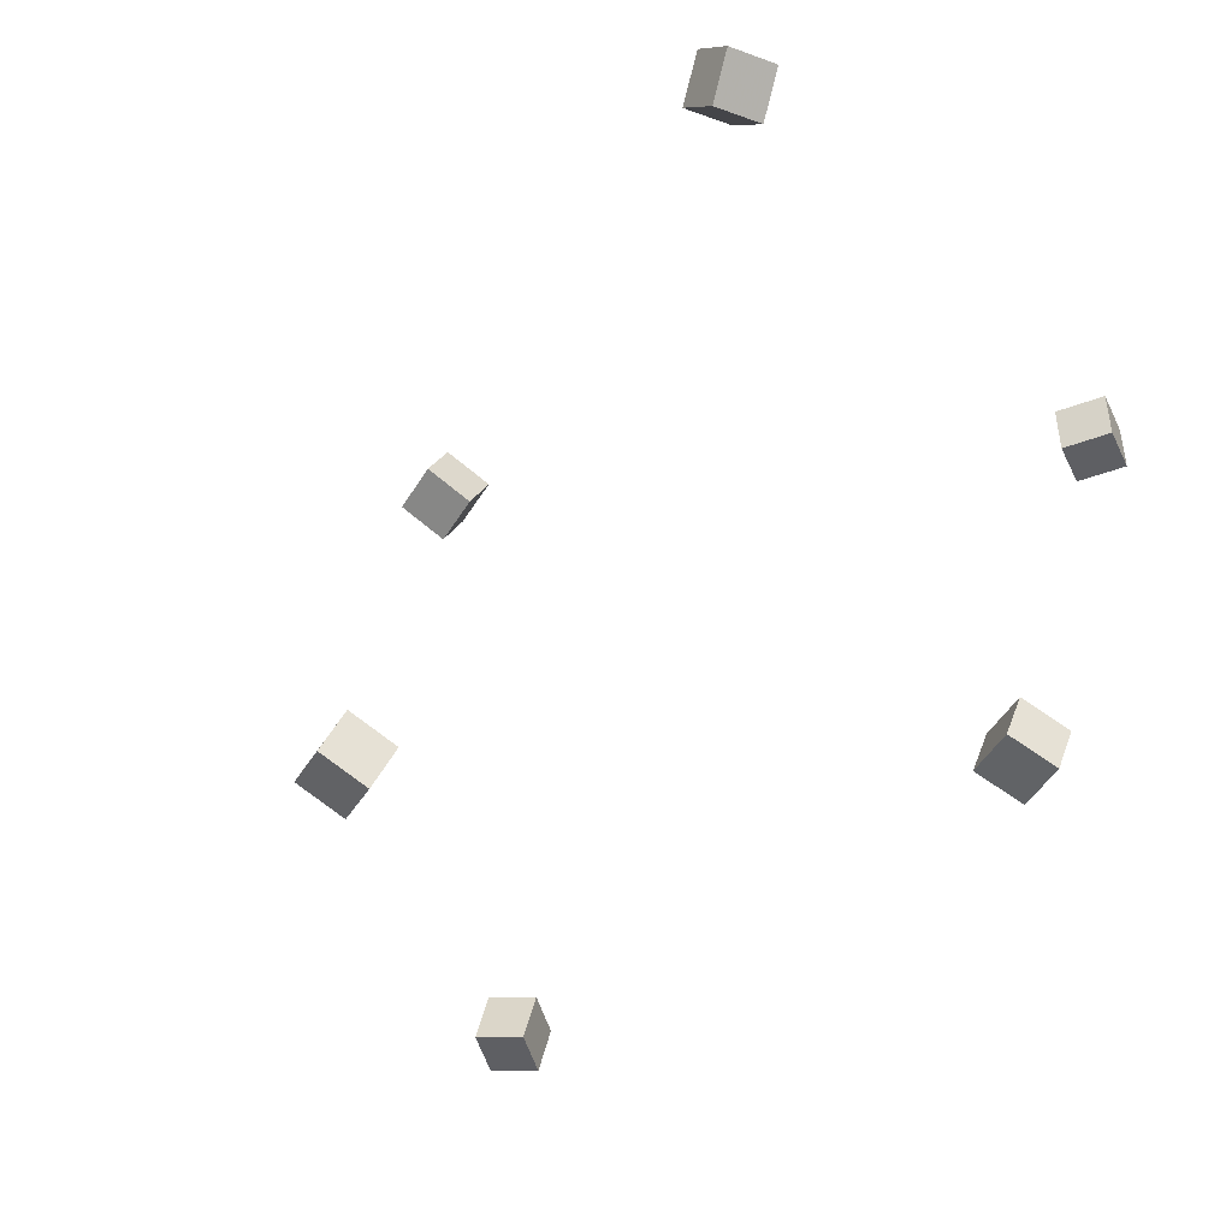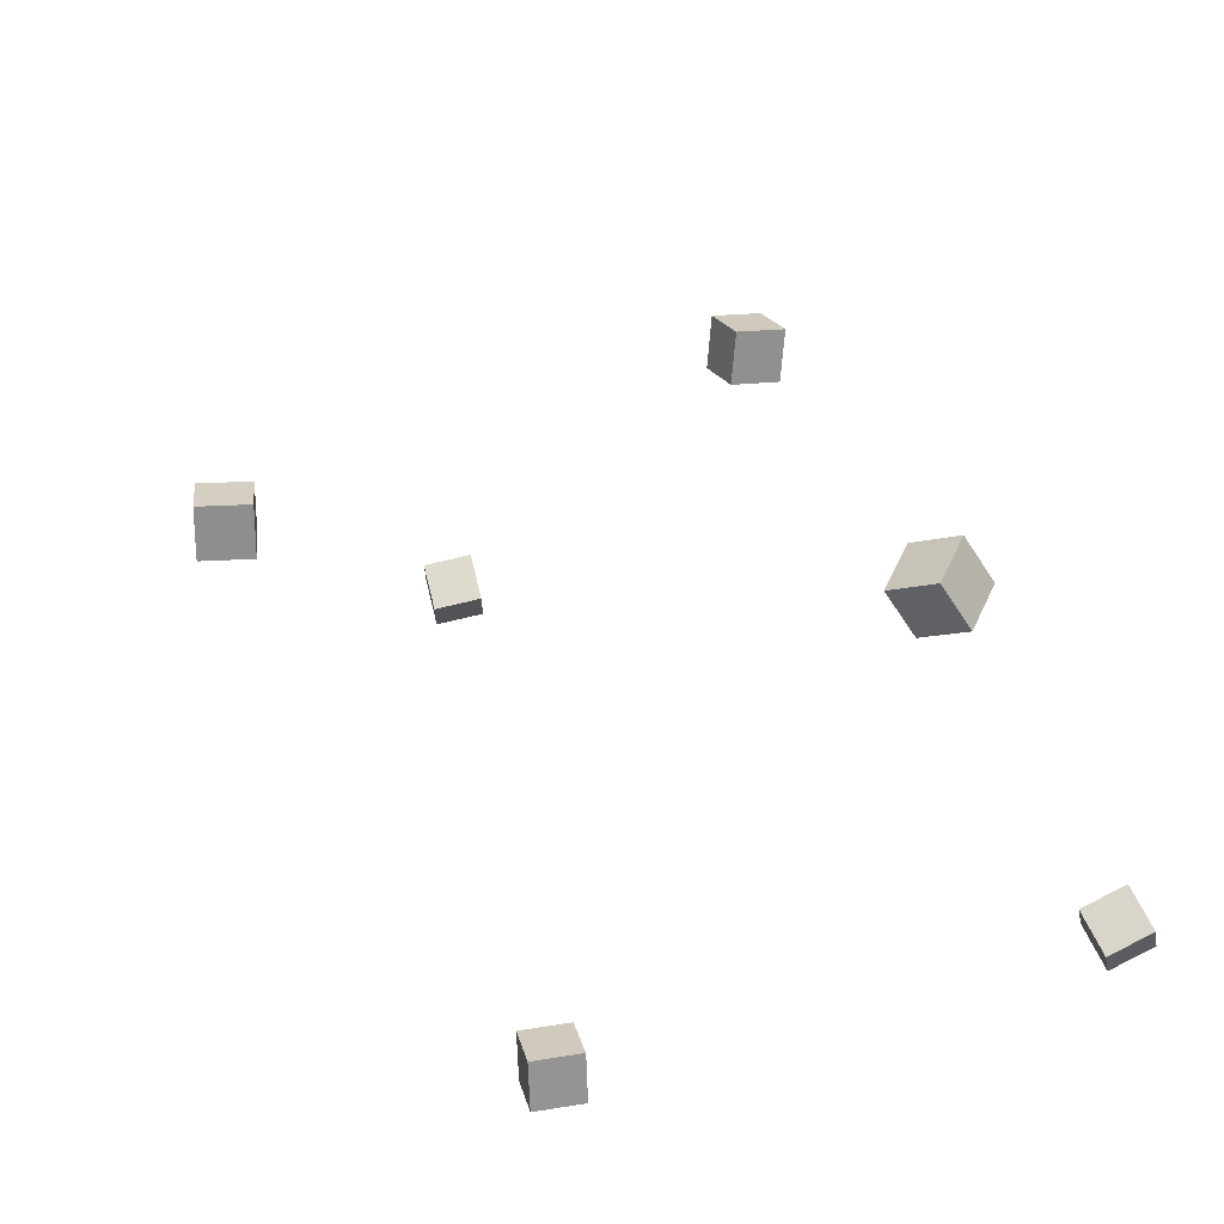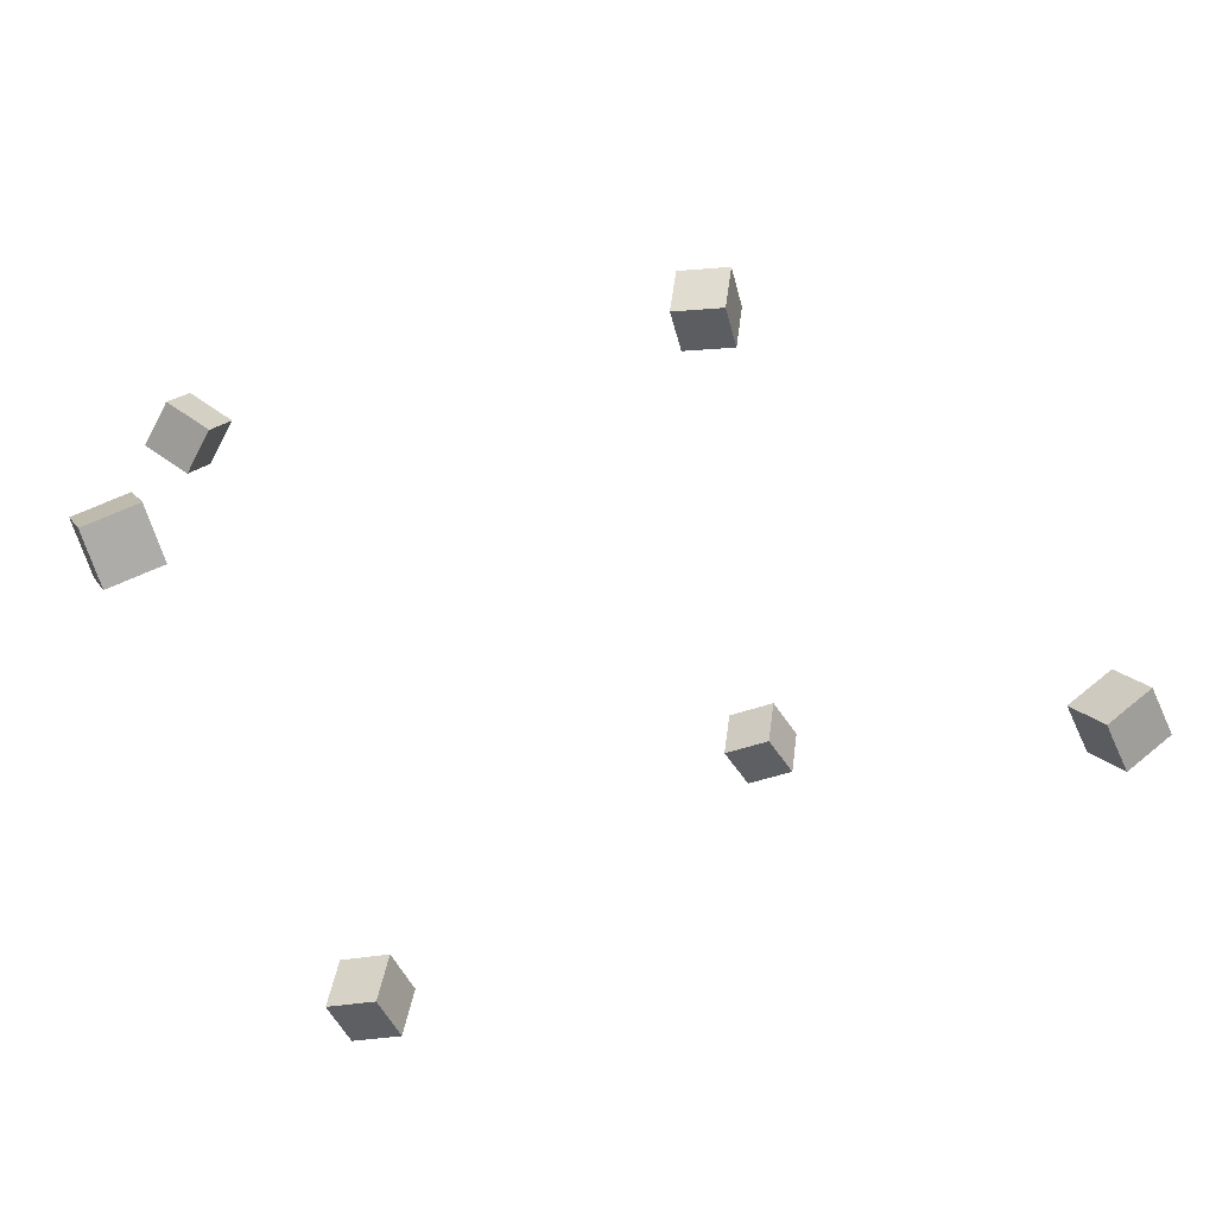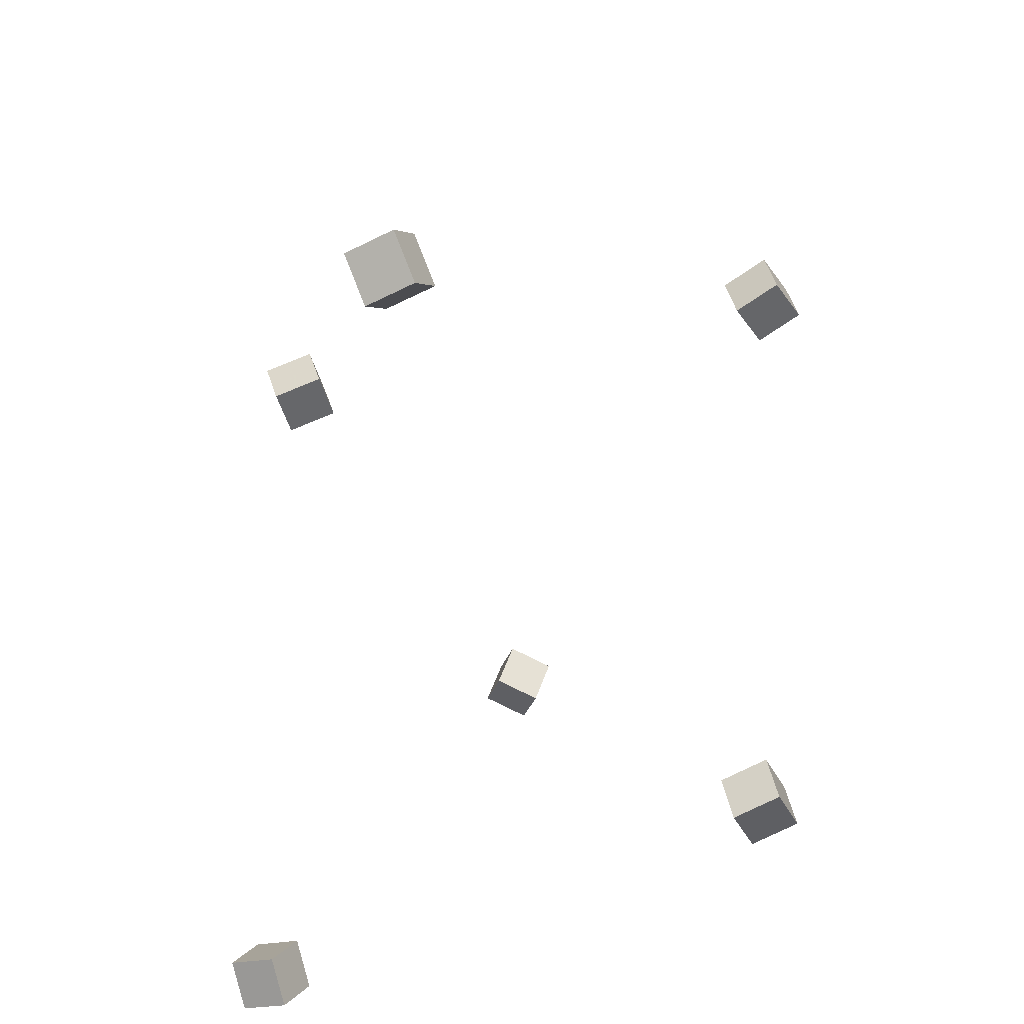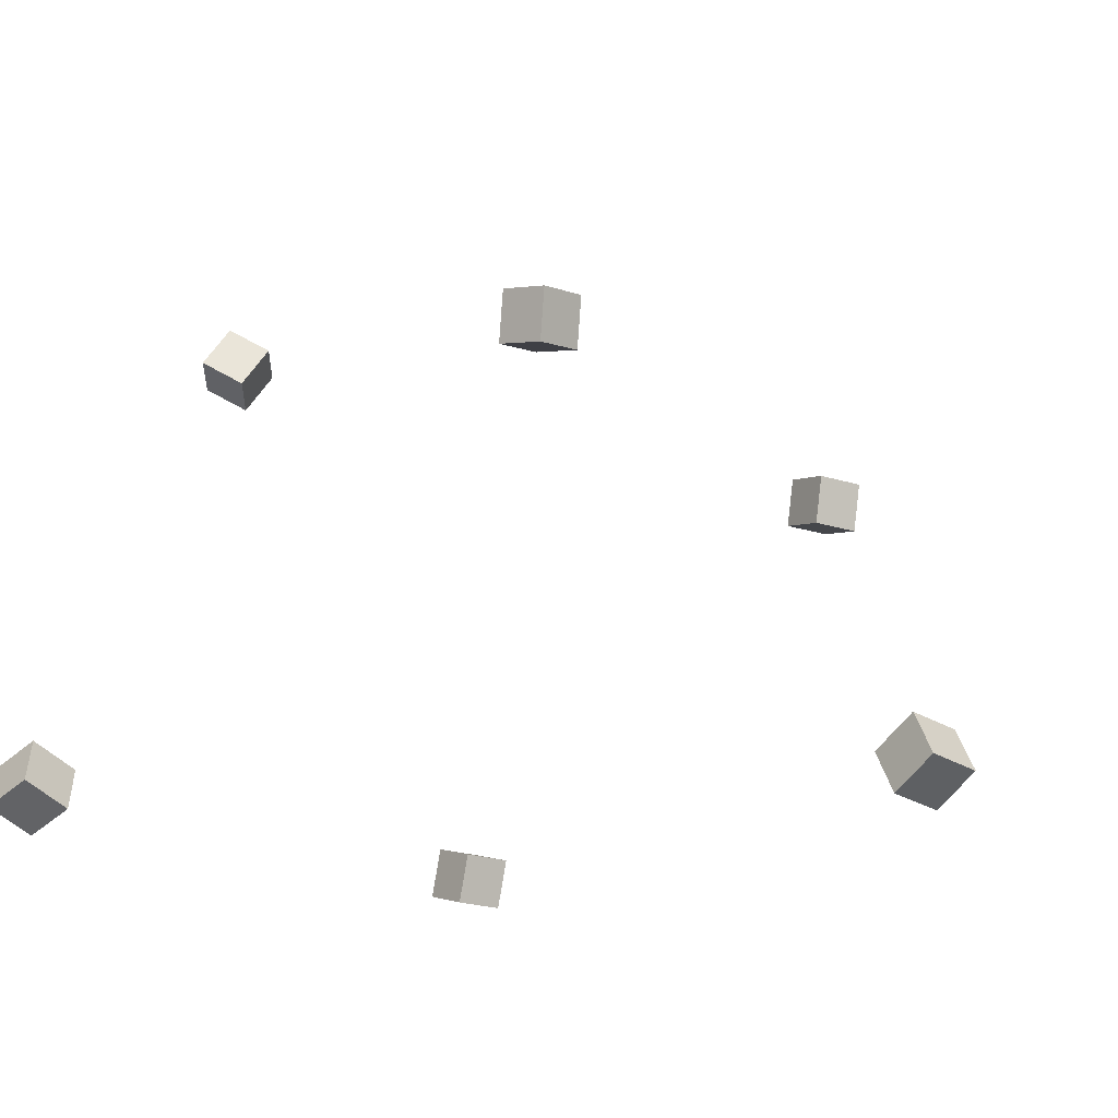
<metadata>
{"format":"obj","ext":"obj","renderer":"f3d","projection":"perspective","resolution":1024,"background":"white","views":[{"elev":-67.9,"azim":-138.4,"up":"+Z"},{"elev":41.6,"azim":-126.2,"up":"+Y"},{"elev":37.4,"azim":-5.4,"up":"+Z"},{"elev":-63.5,"azim":94.7,"up":"+Y"},{"elev":-22.4,"azim":27.9,"up":"+Y"}]}
</metadata>
<code>
v -0.3162 -0.1821 0.2572
v -0.3299 -0.1654 0.3005
v -0.3276 -0.1395 0.2372
v -0.3413 -0.1228 0.2804
v -0.2711 -0.1662 0.2654
v -0.2848 -0.1495 0.3087
v -0.2825 -0.1236 0.2454
v -0.2963 -0.1069 0.2886
f 1.0 7.0 5.0
f 1.0 3.0 7.0
f 1.0 4.0 3.0
f 1.0 2.0 4.0
f 3.0 8.0 7.0
f 3.0 4.0 8.0
f 5.0 7.0 8.0
f 5.0 8.0 6.0
f 1.0 5.0 6.0
f 1.0 6.0 2.0
f 2.0 6.0 8.0
f 2.0 8.0 4.0
v 0.217 0.2117 -0.3106
v 0.1925 0.21 -0.2689
v 0.2277 0.258 -0.3026
v 0.2032 0.2563 -0.2609
v 0.2573 0.1984 -0.2875
v 0.2328 0.1967 -0.2458
v 0.2679 0.2447 -0.2795
v 0.2435 0.243 -0.2378
f 9.0 15.0 13.0
f 9.0 11.0 15.0
f 9.0 12.0 11.0
f 9.0 10.0 12.0
f 11.0 16.0 15.0
f 11.0 12.0 16.0
f 13.0 15.0 16.0
f 13.0 16.0 14.0
f 9.0 13.0 14.0
f 9.0 14.0 10.0
f 10.0 14.0 16.0
f 10.0 16.0 12.0
v 0.1443 0.2159 0.1821
v 0.1325 0.2061 0.2279
v 0.1547 0.2614 0.1945
v 0.1429 0.2516 0.2403
v 0.1899 0.203 0.191
v 0.1781 0.1932 0.2369
v 0.2003 0.2485 0.2034
v 0.1885 0.2387 0.2493
f 17.0 23.0 21.0
f 17.0 19.0 23.0
f 17.0 20.0 19.0
f 17.0 18.0 20.0
f 19.0 24.0 23.0
f 19.0 20.0 24.0
f 21.0 23.0 24.0
f 21.0 24.0 22.0
f 17.0 21.0 22.0
f 17.0 22.0 18.0
f 18.0 22.0 24.0
f 18.0 24.0 20.0
v 0.442 -0.21 0.04919
v 0.4227 -0.2048 0.09325
v 0.4222 -0.1681 0.03551
v 0.4029 -0.1629 0.07957
v 0.4816 -0.1866 0.06379
v 0.4623 -0.1813 0.1078
v 0.4618 -0.1447 0.05011
v 0.4425 -0.1394 0.09417
f 25.0 31.0 29.0
f 25.0 27.0 31.0
f 25.0 28.0 27.0
f 25.0 26.0 28.0
f 27.0 32.0 31.0
f 27.0 28.0 32.0
f 29.0 31.0 32.0
f 29.0 32.0 30.0
f 25.0 29.0 30.0
f 25.0 30.0 26.0
f 26.0 30.0 32.0
f 26.0 32.0 28.0
v -0.3343 0.3611 0.01781
v -0.3108 0.3684 0.05965
v -0.3154 0.402 8.145e-05
v -0.292 0.4093 0.04192
v -0.2963 0.3362 0.0008964
v -0.2728 0.3436 0.04274
v -0.2774 0.3771 -0.01683
v -0.254 0.3844 0.02501
f 33.0 39.0 37.0
f 33.0 35.0 39.0
f 33.0 36.0 35.0
f 33.0 34.0 36.0
f 35.0 40.0 39.0
f 35.0 36.0 40.0
f 37.0 39.0 40.0
f 37.0 40.0 38.0
f 33.0 37.0 38.0
f 33.0 38.0 34.0
f 34.0 38.0 40.0
f 34.0 40.0 36.0
v -0.1269 -0.1567 -0.2415
v -0.1461 -0.1586 -0.197
v -0.1694 -0.1416 -0.2592
v -0.1886 -0.1435 -0.2147
v -0.1137 -0.1106 -0.2338
v -0.1329 -0.1125 -0.1893
v -0.1562 -0.0955 -0.2516
v -0.1754 -0.09738 -0.207
f 41.0 47.0 45.0
f 41.0 43.0 47.0
f 41.0 44.0 43.0
f 41.0 42.0 44.0
f 43.0 48.0 47.0
f 43.0 44.0 48.0
f 45.0 47.0 48.0
f 45.0 48.0 46.0
f 41.0 45.0 46.0
f 41.0 46.0 42.0
f 42.0 46.0 48.0
f 42.0 48.0 44.0

</code>
